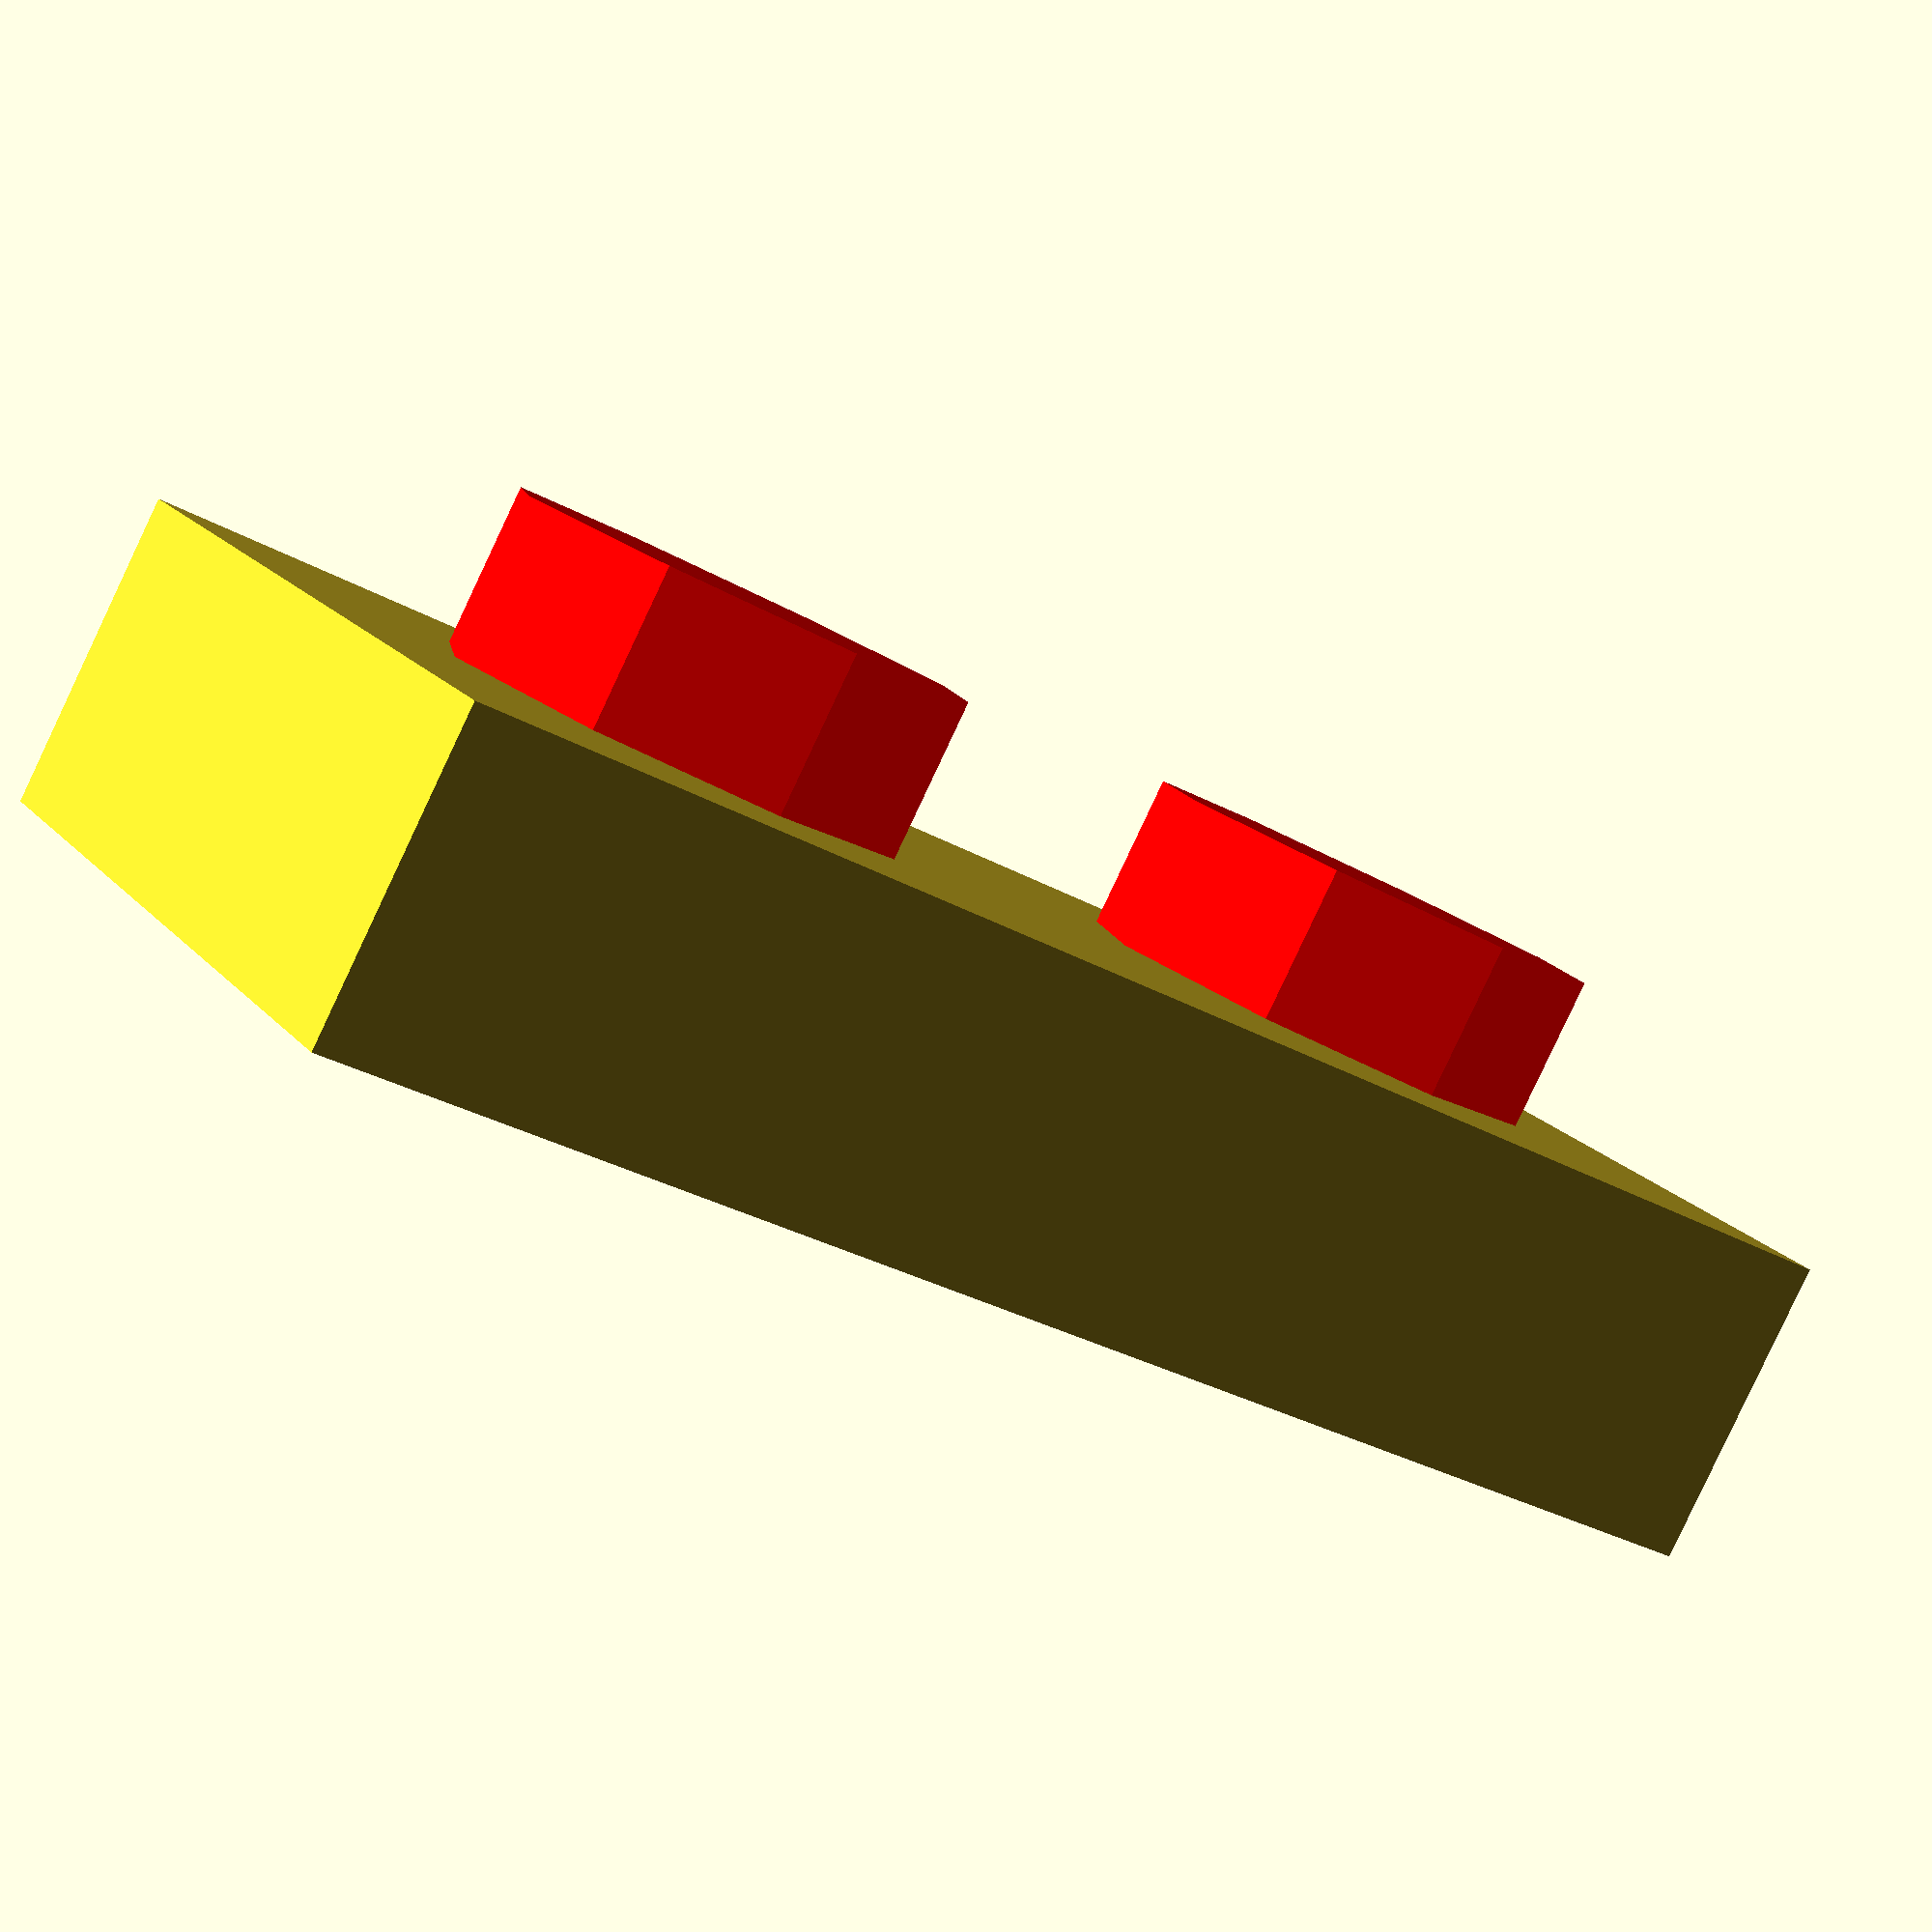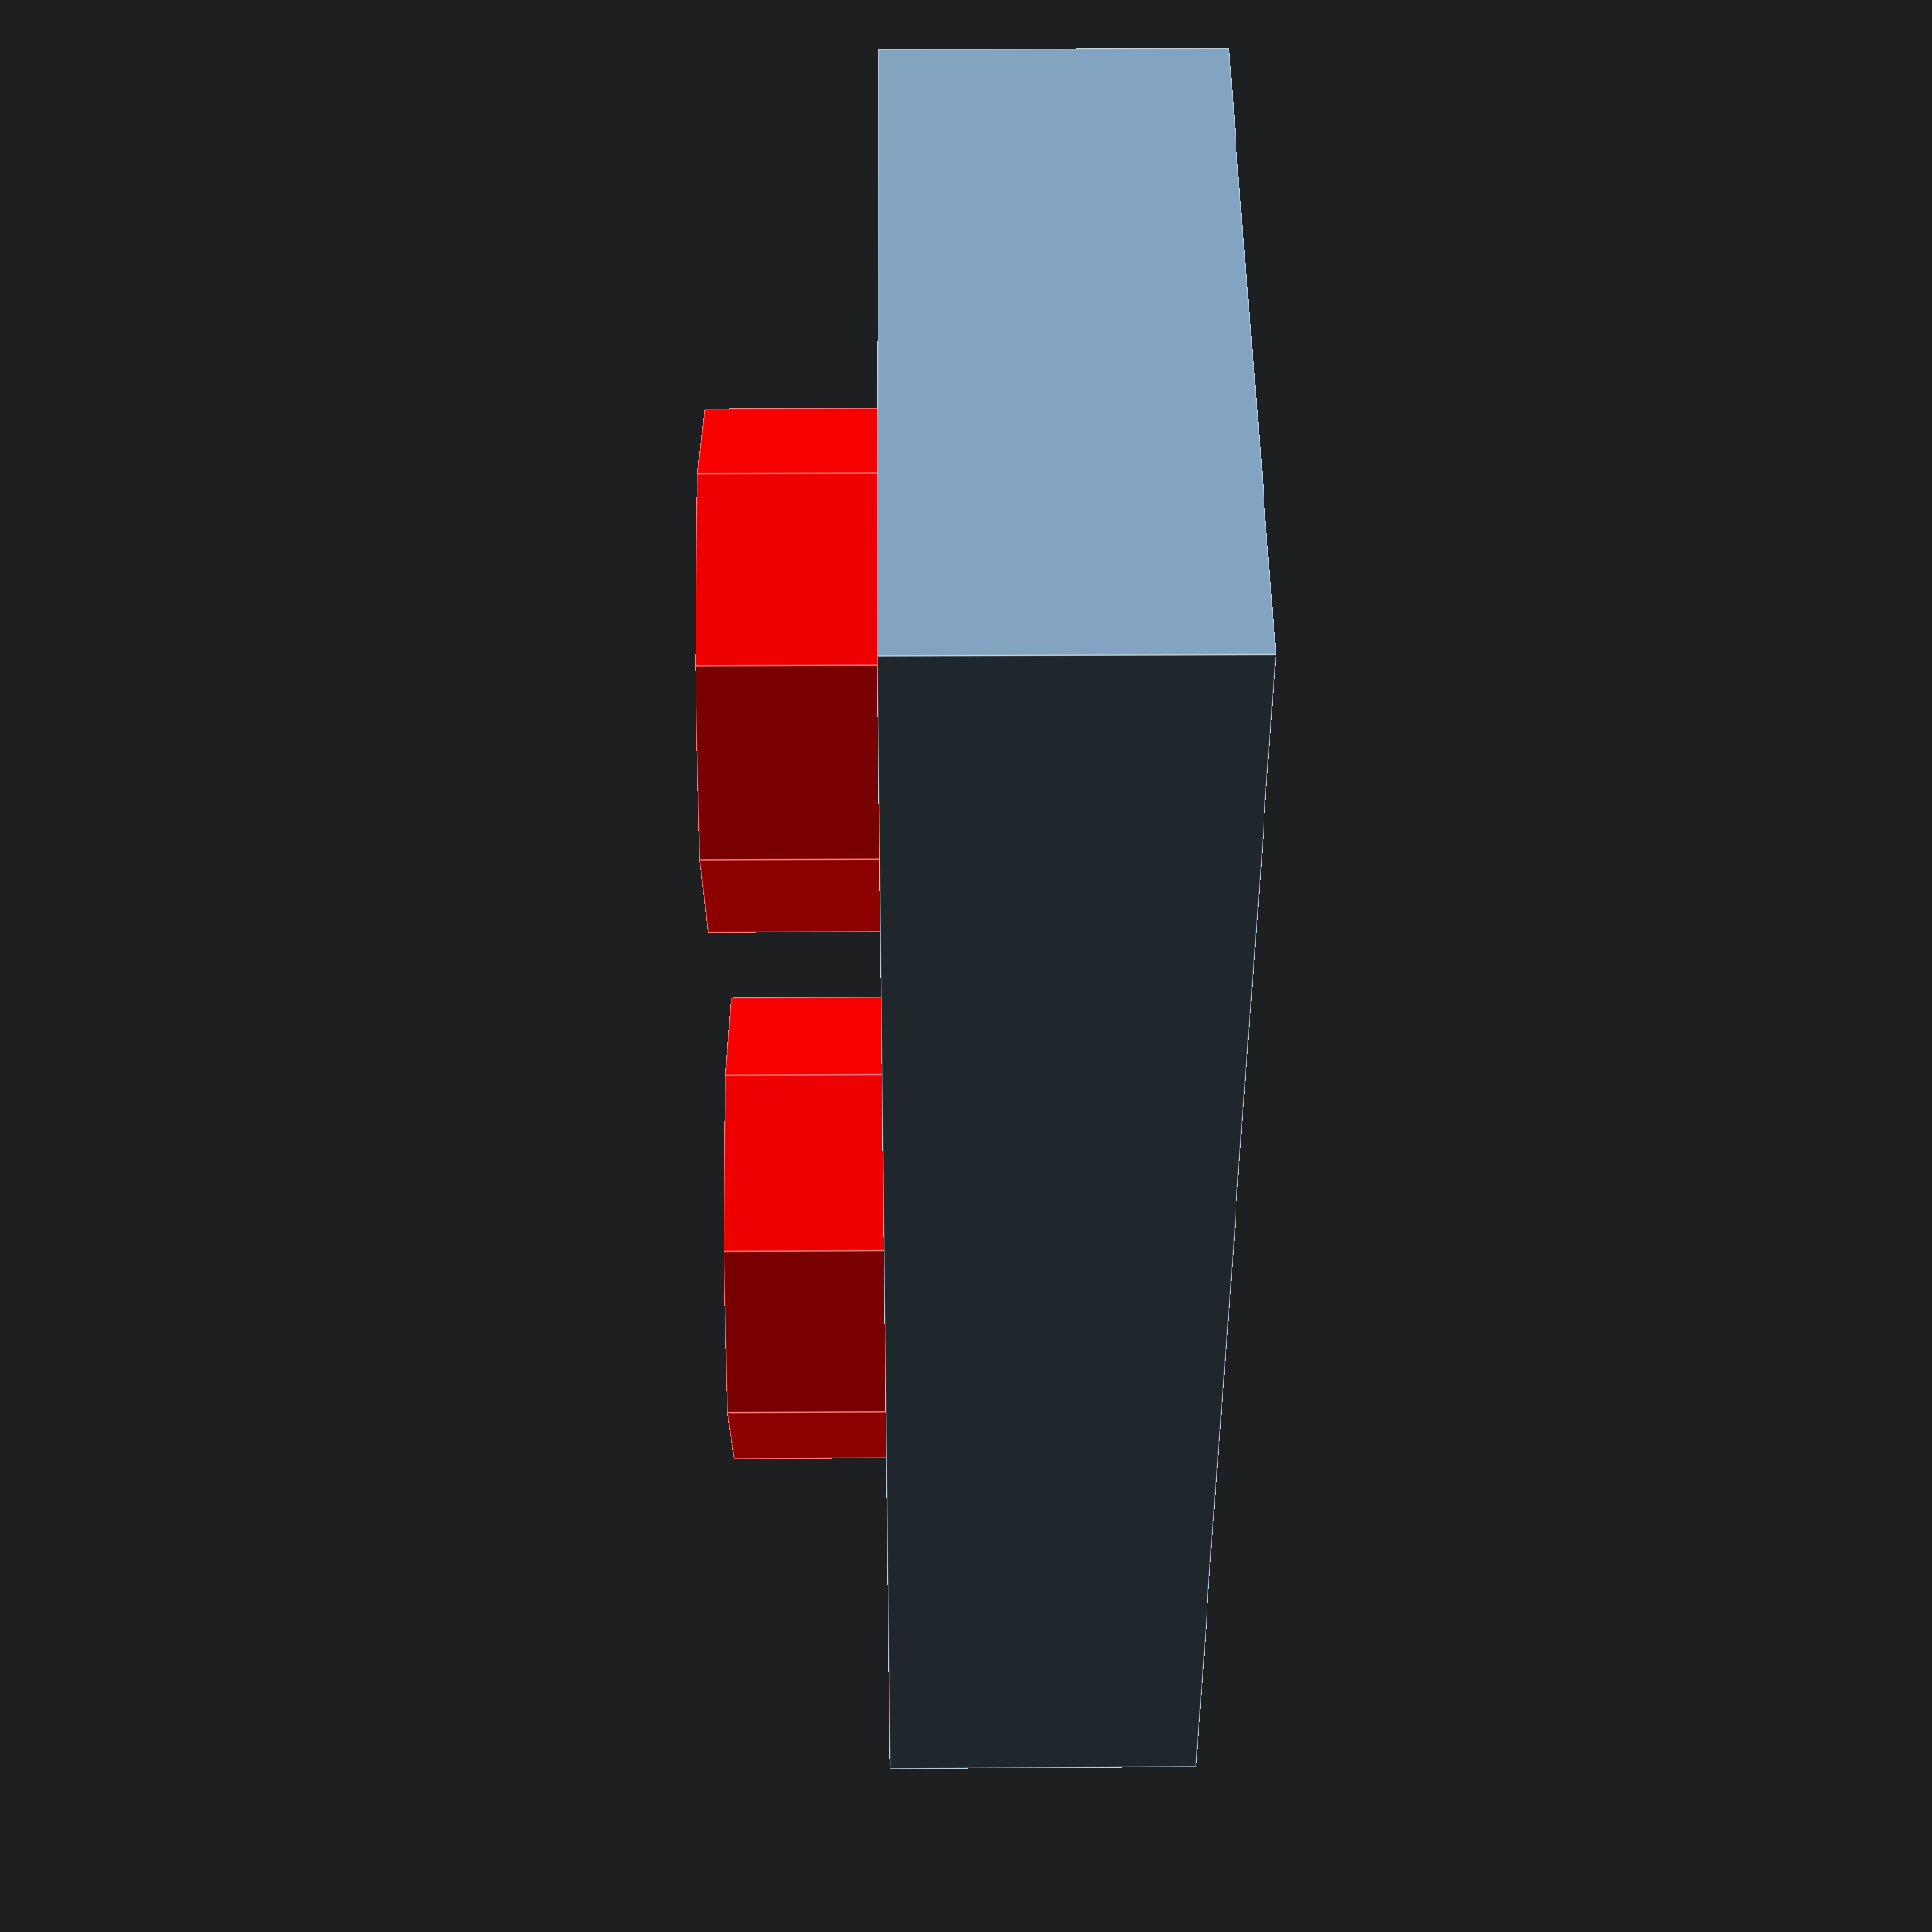
<openscad>
lego = 1.6;

wall = 1 * lego;

stud_diam = 3 * lego;
stud_inner = 2 * lego;
stud_height = 1 * lego;

brick_one = 5 * lego;
inner_one = brick_one - (wall*2); 

difference() { 
    cube([brick_one, brick_one*2, lego*2]);
    color([0,0,1]) translate([wall,wall,0]) cube([inner_one, inner_one*2+lego*2, lego*2 - wall]);
}
color([1,0,0]) translate([lego*2.5,lego*2.5,lego*2]) cylinder(d=stud_diam, stud_height);
color([1,0,0]) translate([brick_one/2,brick_one*1.5,lego*2]) cylinder(d=stud_diam, stud_height);
</openscad>
<views>
elev=265.4 azim=239.2 roll=205.3 proj=p view=wireframe
elev=159.0 azim=206.3 roll=90.7 proj=p view=edges
</views>
